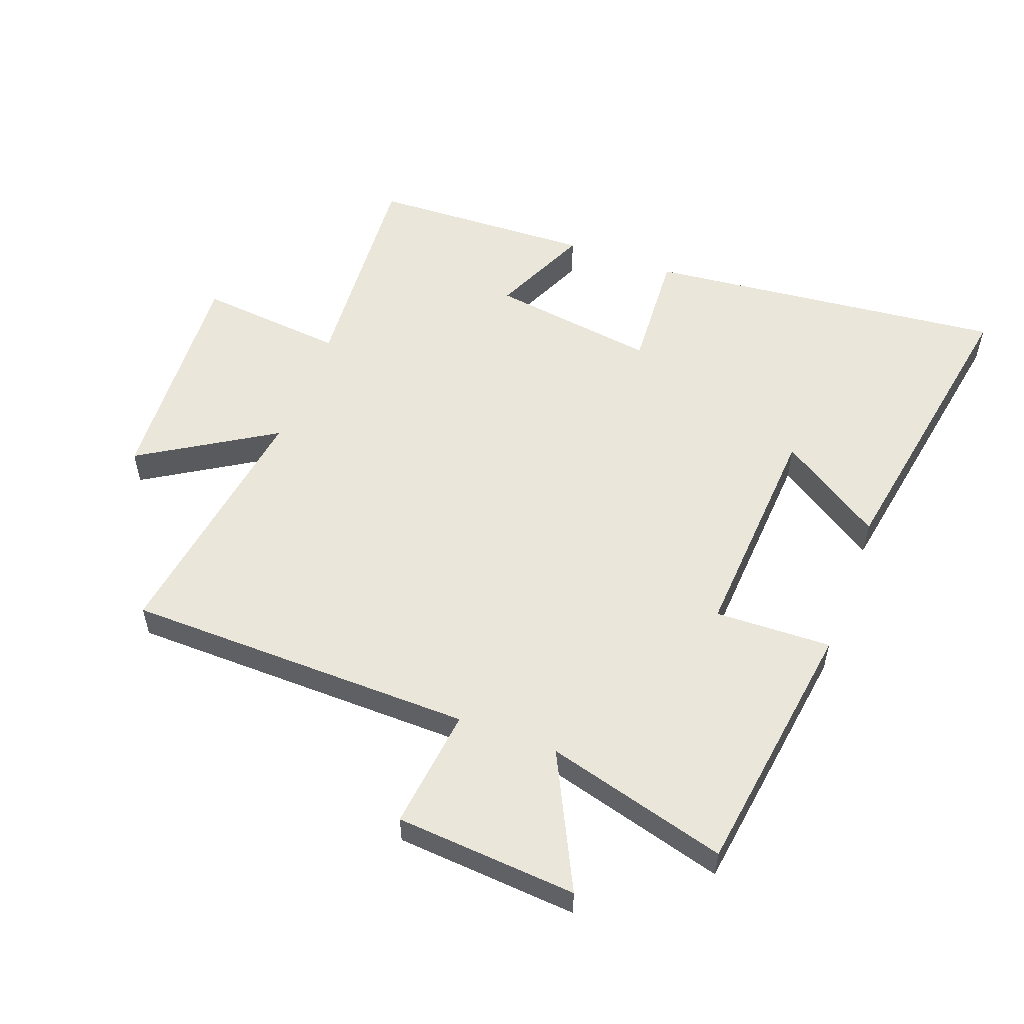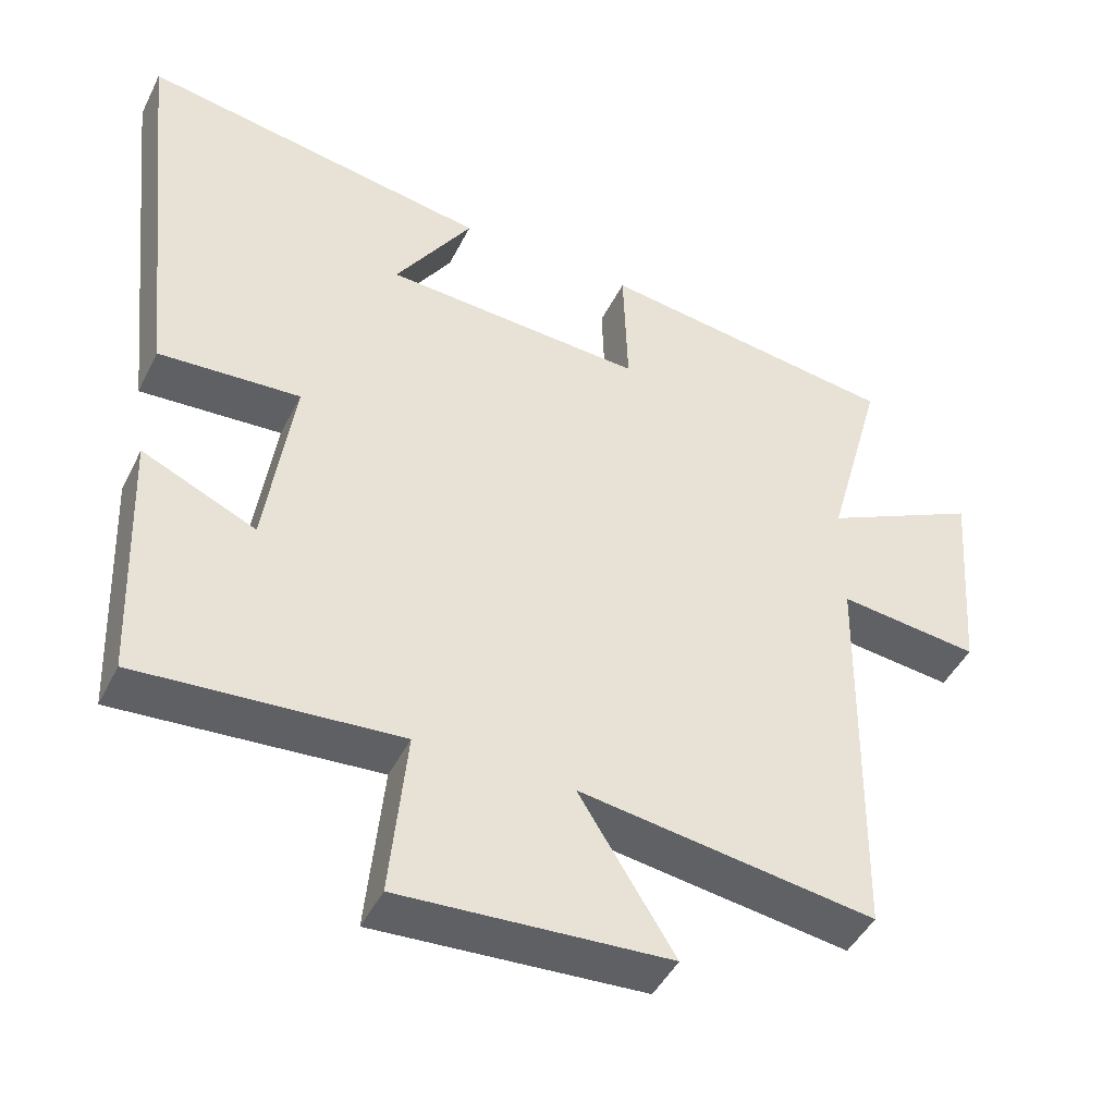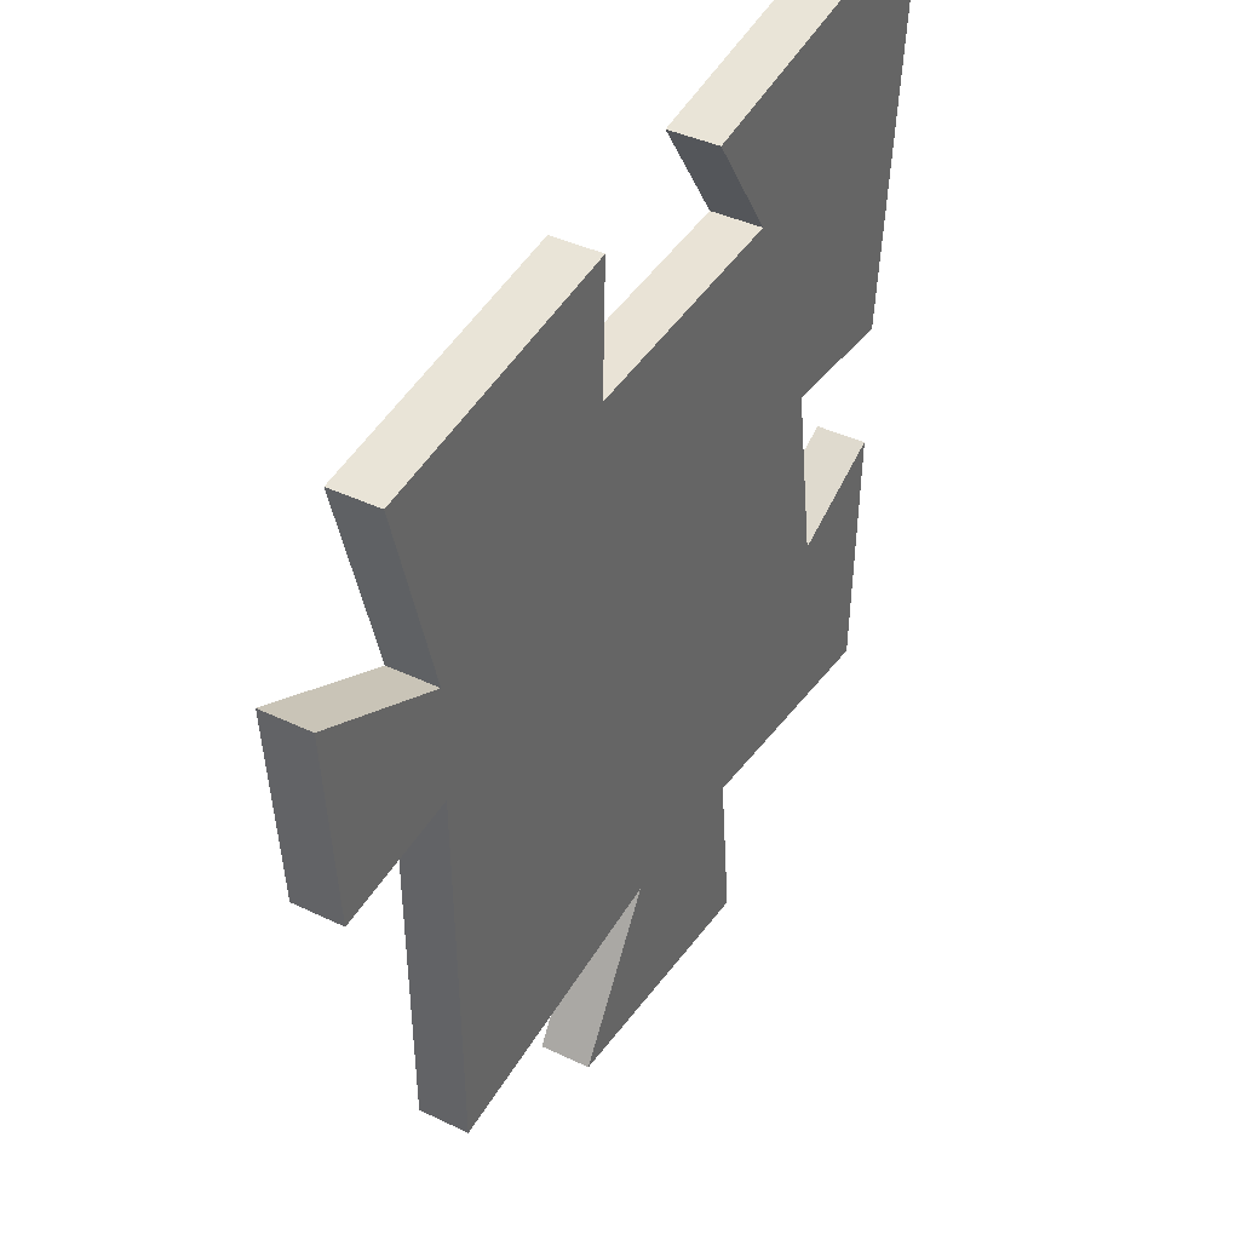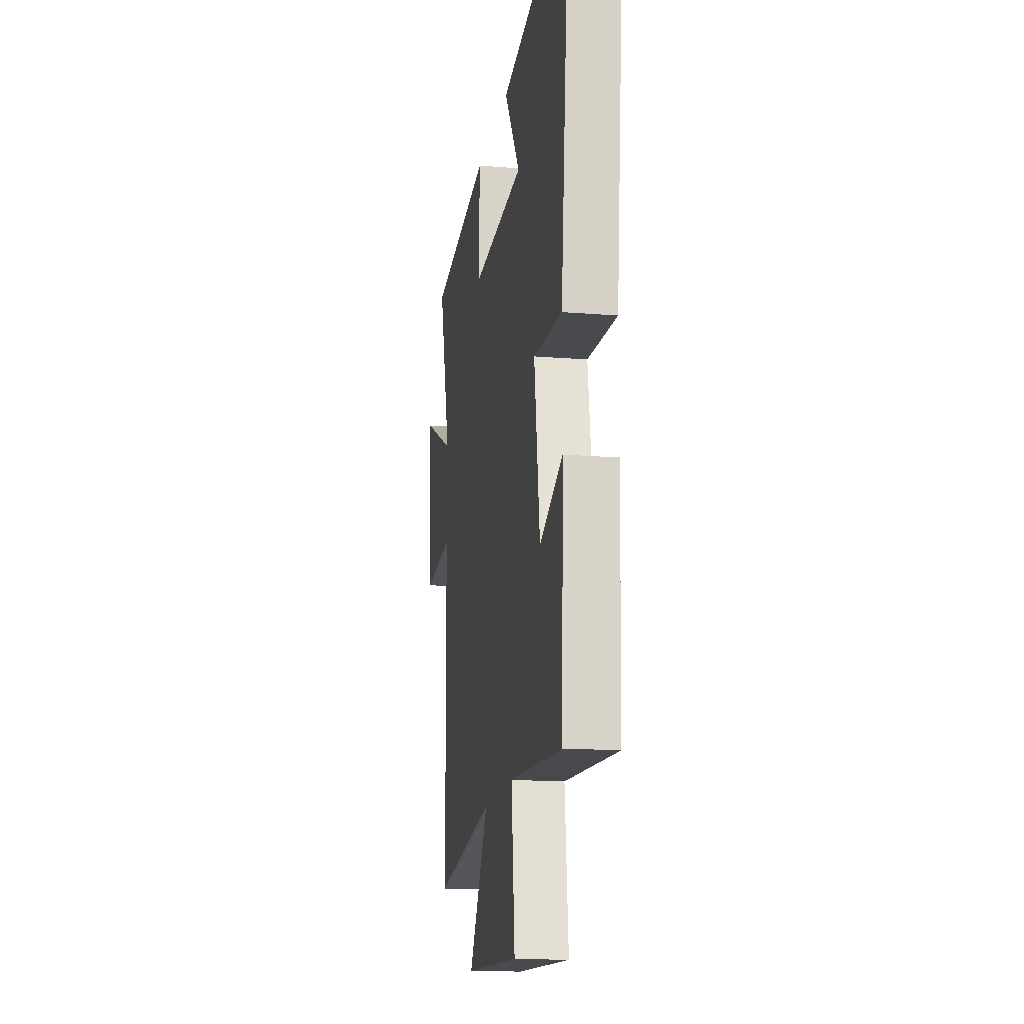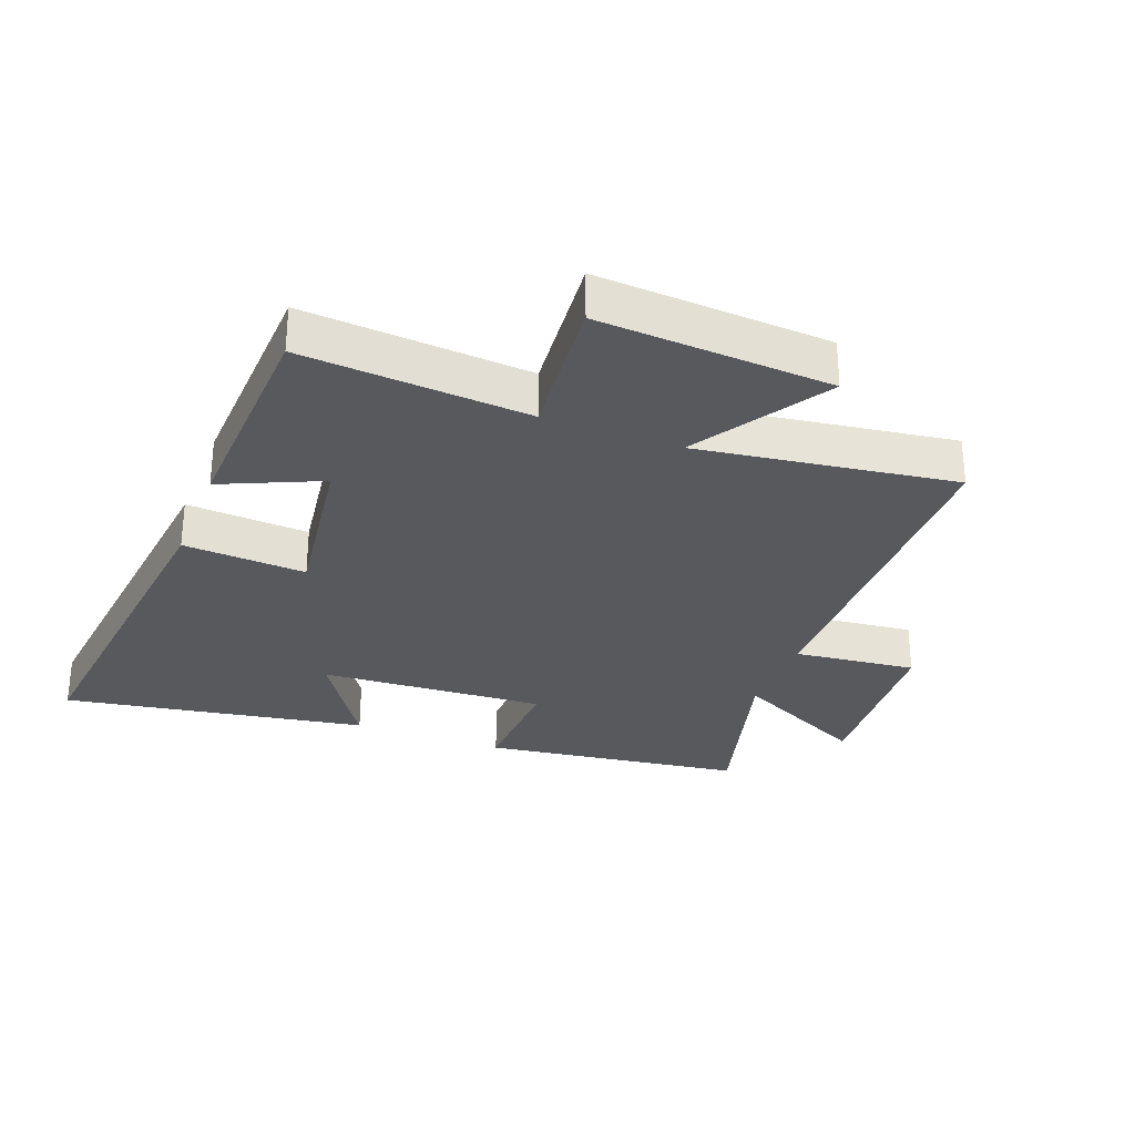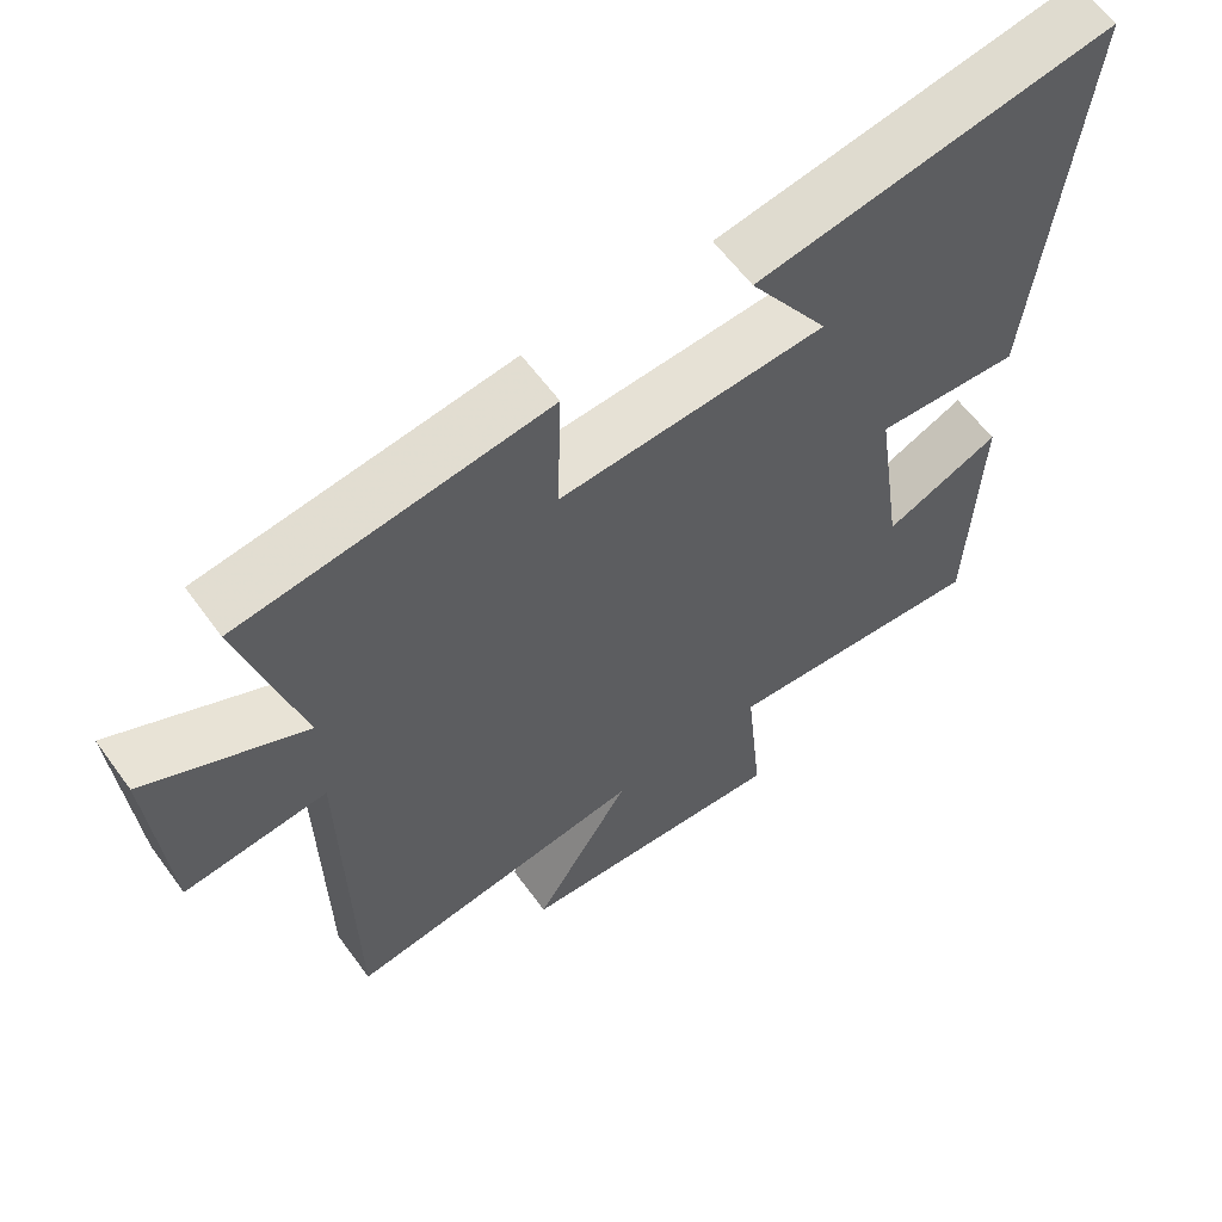
<metadata>
{"format":"obj","ext":"obj","renderer":"f3d","projection":"perspective","resolution":1024,"background":"white","views":[{"elev":54.9,"azim":-69.5,"up":"+Y"},{"elev":-45.4,"azim":154.7,"up":"+Z"},{"elev":40.2,"azim":-59.4,"up":"+Z"},{"elev":-16.3,"azim":80.5,"up":"+Z"},{"elev":-29.7,"azim":158.9,"up":"+Y"},{"elev":60.5,"azim":-35.9,"up":"+Z"}]}
</metadata>
<code>
v 0.561 0.07 0.582
v 0.5 0.07 0.01
v 0.306 0.07 0.022
v 0.344 0.07 -0.242
v 0.5 0.07 -0.172
v 0.486 0.07 -0.526
v 0.129 0.07 -0.5
v 0.152 0.07 -0.733
v -0.216 0.07 -0.711
v -0.085 0.07 -0.5
v -0.491 0.07 -0.559
v -0.5 0.07 -0.005
v -0.693 0.07 -0.027
v -0.715 0.07 0.261
v -0.5 0.07 0.155
v -0.579 0.07 0.443
v -0.166 0.07 0.5
v -0.172 0.07 0.315
v 0.186 0.07 0.337
v 0.08 0.07 0.5
v 0.561 0 0.582
v 0.5 0 0.01
v 0.306 0 0.022
v 0.344 0 -0.242
v 0.5 0 -0.172
v 0.486 0 -0.526
v 0.129 0 -0.5
v 0.152 0 -0.733
v -0.216 0 -0.711
v -0.085 0 -0.5
v -0.491 0 -0.559
v -0.5 0 -0.005
v -0.693 0 -0.027
v -0.715 0 0.261
v -0.5 0 0.155
v -0.579 0 0.443
v -0.166 0 0.5
v -0.172 0 0.315
v 0.186 0 0.337
v 0.08 0 0.5
f 19 20 1 2
f 18 19 2 3
f 15 16 17 18
f 15 18 3 4
f 12 13 14 15
f 10 11 12 15
f 10 15 4
f 7 8 9 10
f 7 10 4 5
f 5 6 7
f 22 21 40 39
f 23 22 39 38
f 38 37 36 35
f 24 23 38 35
f 35 34 33 32
f 35 32 31 30
f 24 35 30
f 30 29 28 27
f 25 24 30 27
f 27 26 25
f 1 21 22 2
f 2 22 23 3
f 3 23 24 4
f 4 24 25 5
f 5 25 26 6
f 6 26 27 7
f 7 27 28 8
f 8 28 29 9
f 9 29 30 10
f 10 30 31 11
f 11 31 32 12
f 12 32 33 13
f 13 33 34 14
f 14 34 35 15
f 15 35 36 16
f 16 36 37 17
f 17 37 38 18
f 18 38 39 19
f 19 39 40 20
f 20 40 21 1

</code>
